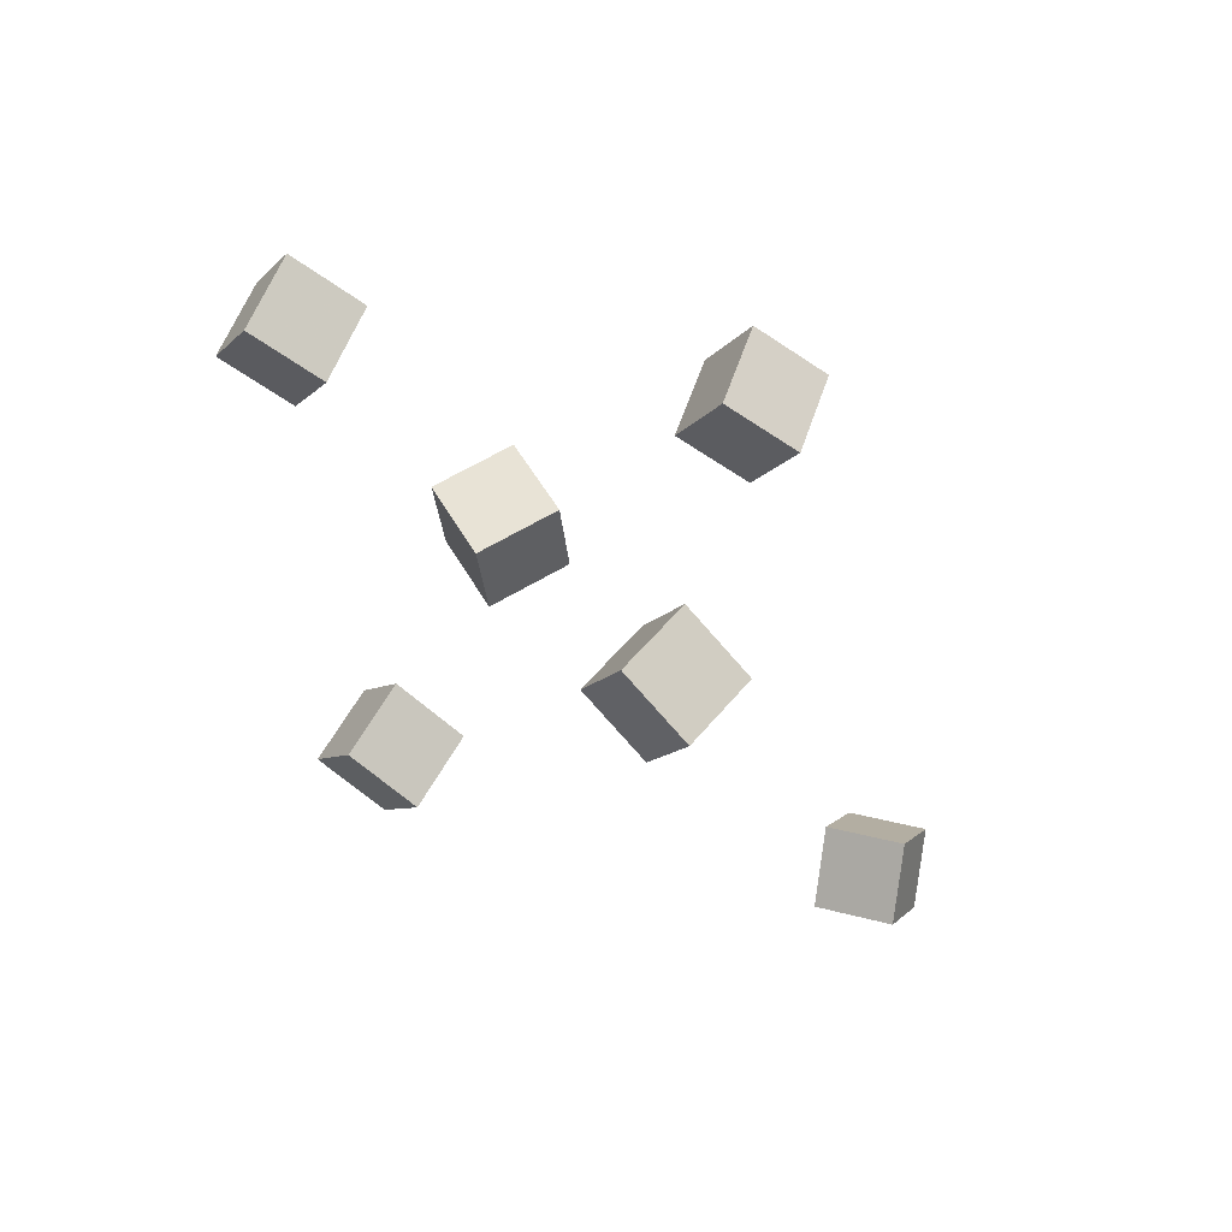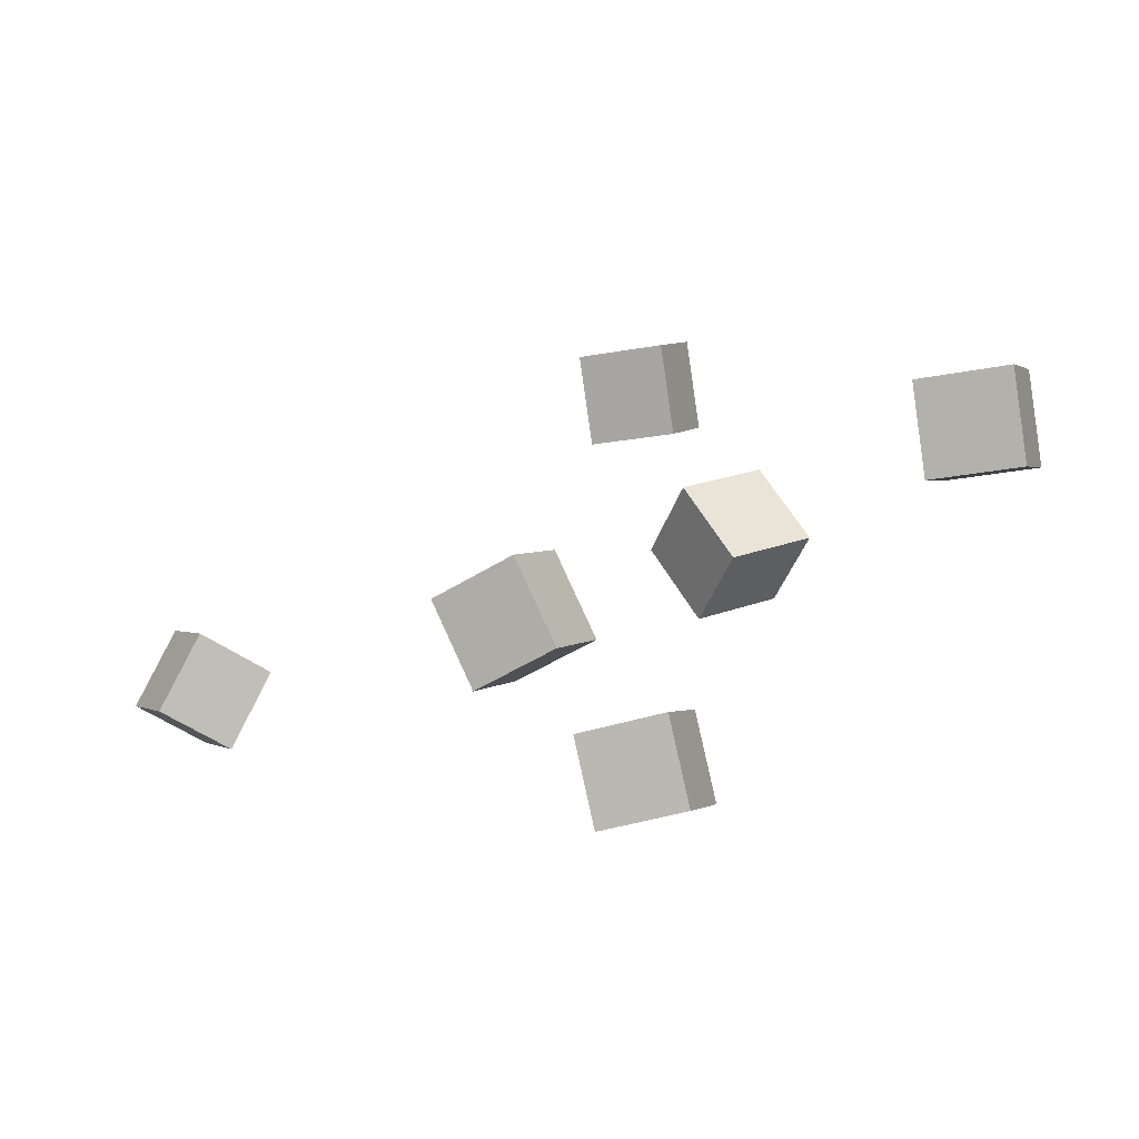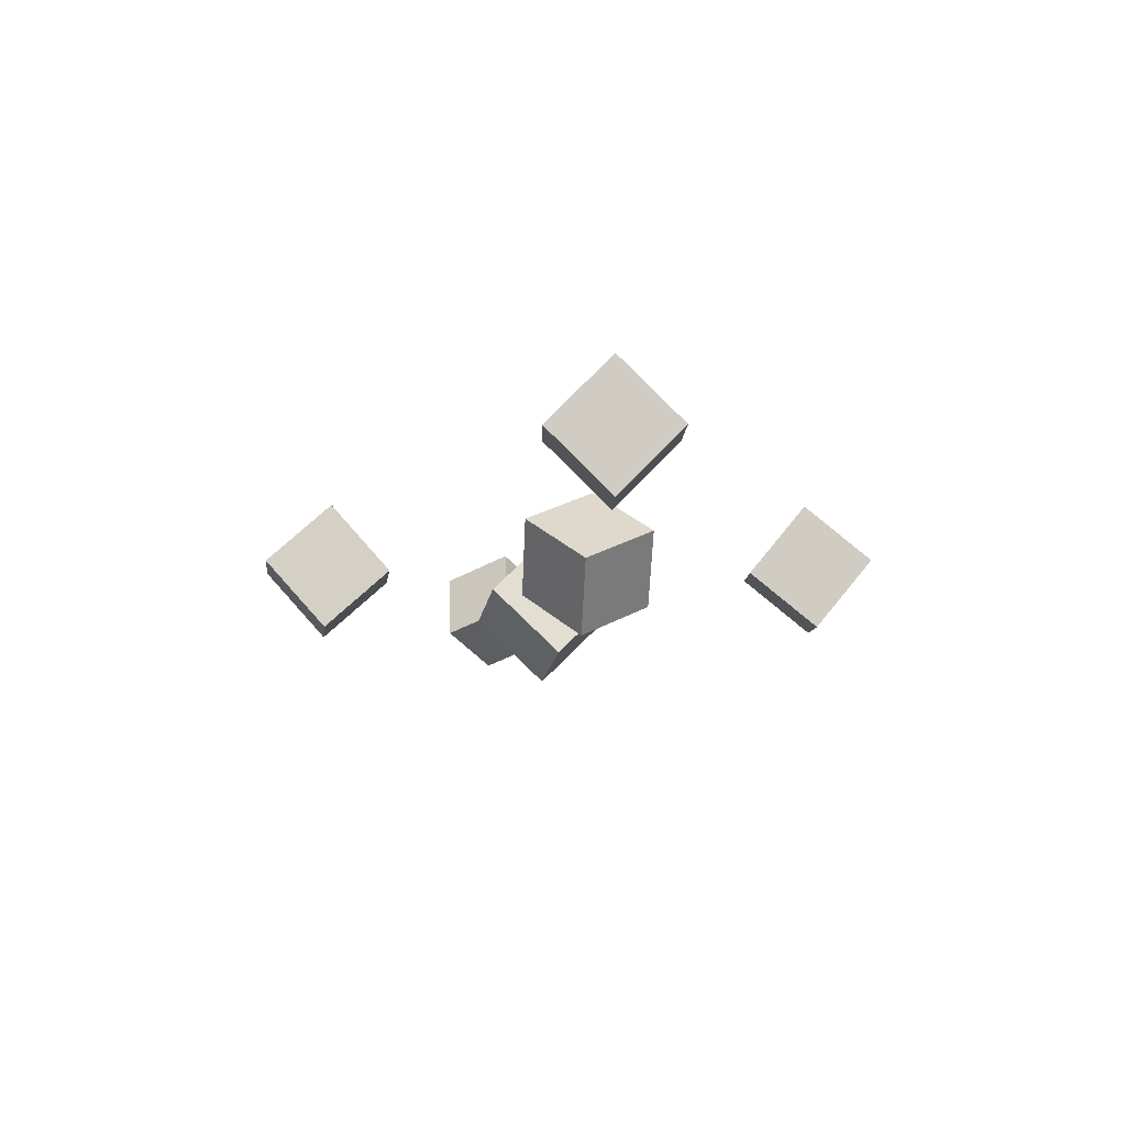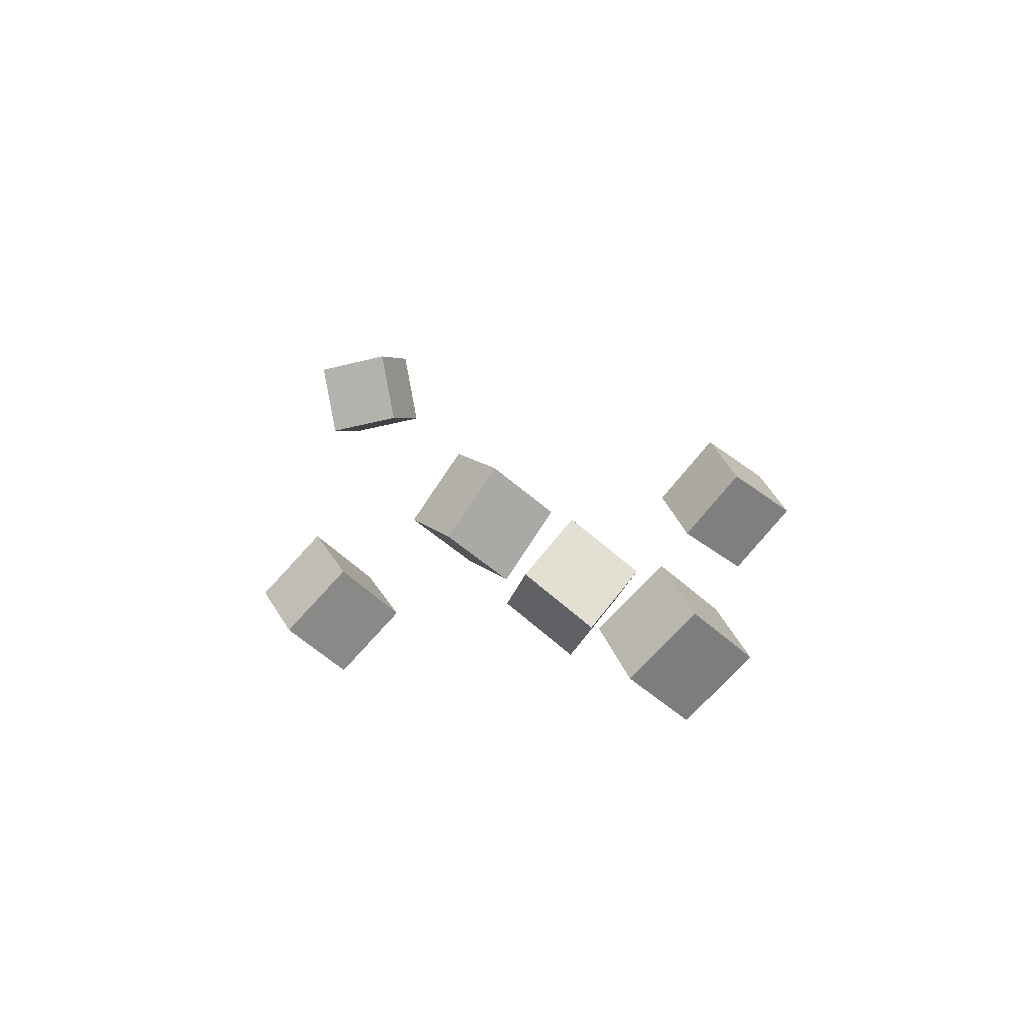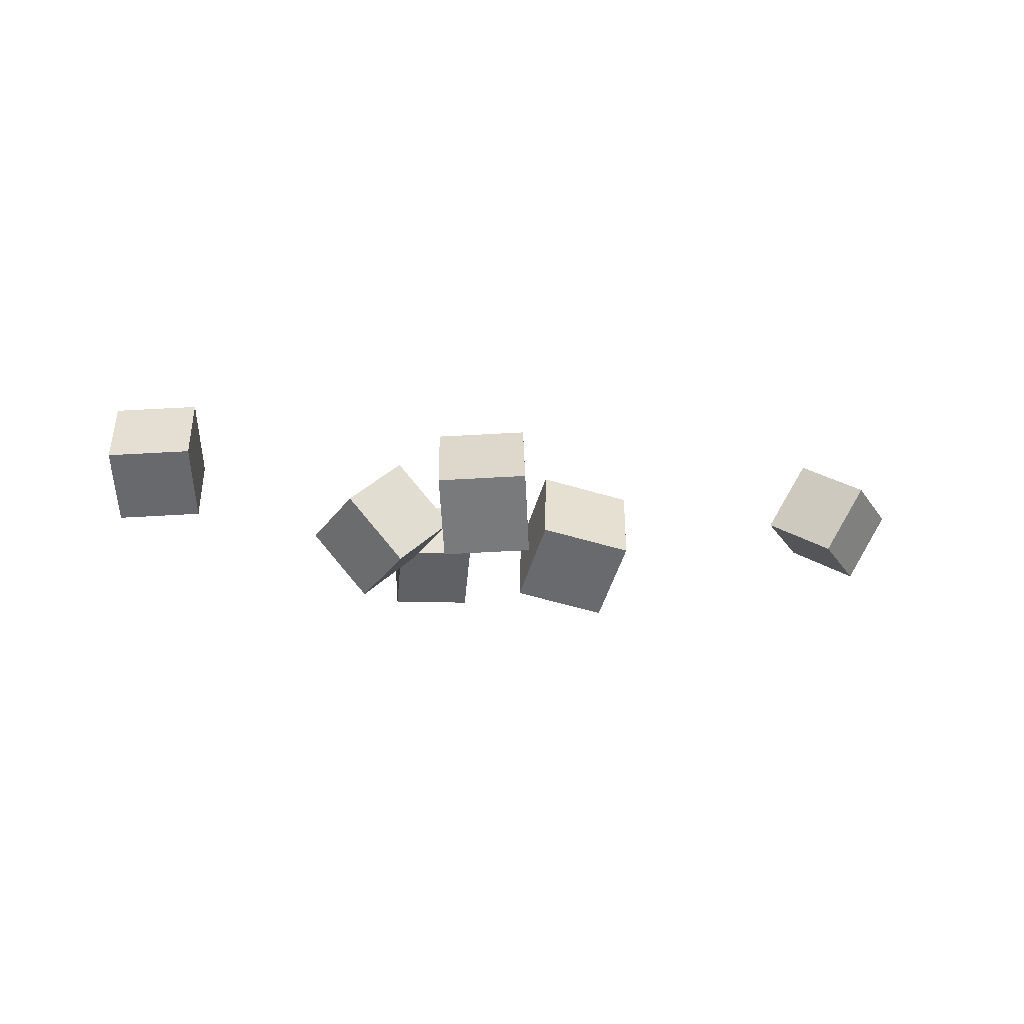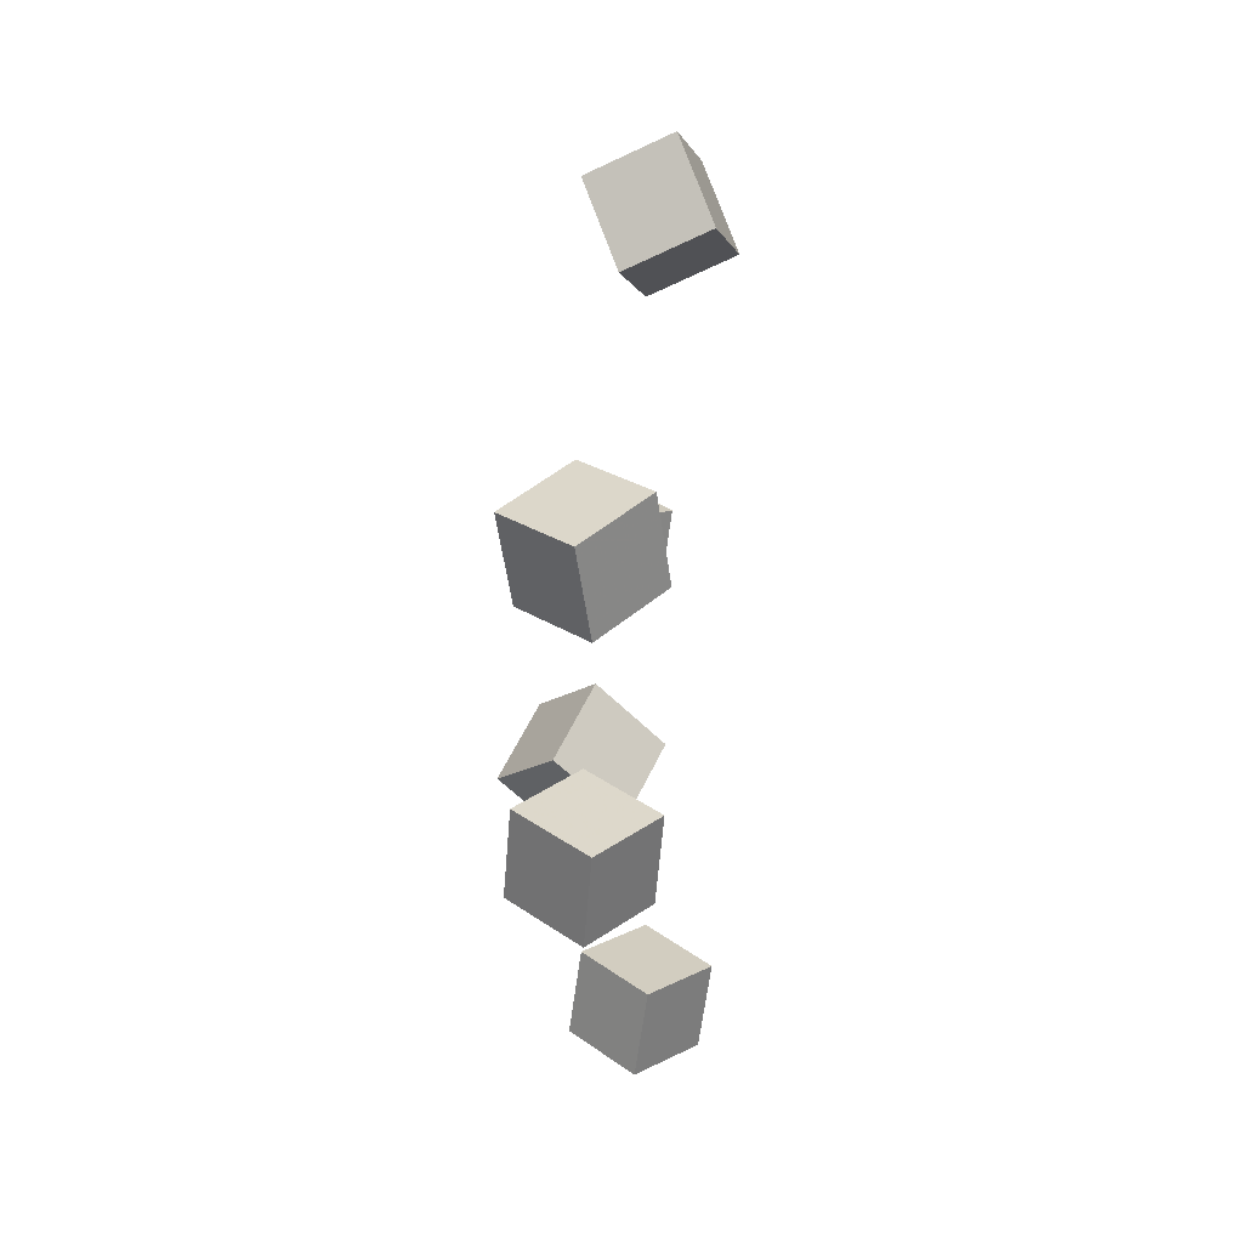
<metadata>
{"format":"obj","ext":"obj","renderer":"f3d","projection":"perspective","resolution":1024,"background":"white","views":[{"elev":-63.0,"azim":-45.5,"up":"+Y"},{"elev":-46.6,"azim":-158.1,"up":"+Z"},{"elev":-8.8,"azim":-99.8,"up":"+Y"},{"elev":27.5,"azim":-116.4,"up":"+Y"},{"elev":-7.3,"azim":-9.9,"up":"+Y"},{"elev":-56.7,"azim":85.2,"up":"+Z"}]}
</metadata>
<code>
v -0.02574 -0.0583 -0.1177
v -0.08226 -0.05819 -0.1205
v -0.02377 -0.0956 -0.159
v -0.08029 -0.09549 -0.1618
v -0.02376 -0.01597 -0.1558
v -0.08028 -0.01586 -0.1586
v -0.02179 -0.05328 -0.1971
v -0.07831 -0.05316 -0.1999
f 1.0 7.0 5.0
f 1.0 3.0 7.0
f 1.0 4.0 3.0
f 1.0 2.0 4.0
f 3.0 8.0 7.0
f 3.0 4.0 8.0
f 5.0 7.0 8.0
f 5.0 8.0 6.0
f 1.0 5.0 6.0
f 1.0 6.0 2.0
f 2.0 6.0 8.0
f 2.0 8.0 4.0
v -0.005901 -0.1008 0.003767
v 0.005335 -0.05745 0.04872
v 0.003151 -0.05653 -0.04117
v 0.01439 -0.01319 0.003787
v 0.05582 -0.1151 0.00212
v 0.06705 -0.07174 0.04708
v 0.06487 -0.07082 -0.04282
v 0.07611 -0.02748 0.00214
f 9.0 15.0 13.0
f 9.0 11.0 15.0
f 9.0 12.0 11.0
f 9.0 10.0 12.0
f 11.0 16.0 15.0
f 11.0 12.0 16.0
f 13.0 15.0 16.0
f 13.0 16.0 14.0
f 9.0 13.0 14.0
f 9.0 14.0 10.0
f 10.0 14.0 16.0
f 10.0 16.0 12.0
v -0.1603 -0.05893 -0.005616
v -0.1232 -0.103 -0.001755
v -0.1388 -0.03668 0.04245
v -0.1018 -0.08073 0.04631
v -0.1204 -0.02823 -0.03758
v -0.08338 -0.07228 -0.03372
v -0.09901 -0.005979 0.01048
v -0.06194 -0.05003 0.01434
f 17.0 23.0 21.0
f 17.0 19.0 23.0
f 17.0 20.0 19.0
f 17.0 18.0 20.0
f 19.0 24.0 23.0
f 19.0 20.0 24.0
f 21.0 23.0 24.0
f 21.0 24.0 22.0
f 17.0 21.0 22.0
f 17.0 22.0 18.0
f 18.0 22.0 24.0
f 18.0 24.0 20.0
v 0.2275 -0.06073 -0.04456
v 0.2618 -0.08262 -0.008806
v 0.1952 -0.04393 -0.003331
v 0.2296 -0.06582 0.03243
v 0.2543 -0.01483 -0.04227
v 0.2887 -0.03672 -0.006511
v 0.2221 0.001969 -0.001036
v 0.2565 -0.01992 0.03472
f 25.0 31.0 29.0
f 25.0 27.0 31.0
f 25.0 28.0 27.0
f 25.0 26.0 28.0
f 27.0 32.0 31.0
f 27.0 28.0 32.0
f 29.0 31.0 32.0
f 29.0 32.0 30.0
f 25.0 29.0 30.0
f 25.0 30.0 26.0
f 26.0 30.0 32.0
f 26.0 32.0 28.0
v -0.2431 -0.004088 -0.04647
v -0.2999 -0.00717 -0.0557
v -0.2518 0.03664 -0.006766
v -0.3086 0.03356 -0.01599
v -0.2475 -0.04425 -0.006223
v -0.3043 -0.04733 -0.01545
v -0.2561 -0.003516 0.03348
v -0.3129 -0.006599 0.02425
f 33.0 39.0 37.0
f 33.0 35.0 39.0
f 33.0 36.0 35.0
f 33.0 34.0 36.0
f 35.0 40.0 39.0
f 35.0 36.0 40.0
f 37.0 39.0 40.0
f 37.0 40.0 38.0
f 33.0 37.0 38.0
f 33.0 38.0 34.0
f 34.0 38.0 40.0
f 34.0 40.0 36.0
v -0.02374 -0.05036 0.1317
v -0.07925 -0.05313 0.1211
v -0.03278 -0.00568 0.1675
v -0.08829 -0.008455 0.1569
v -0.03023 -0.08672 0.1754
v -0.08573 -0.08949 0.1648
v -0.03927 -0.04204 0.2112
v -0.09477 -0.04481 0.2007
f 41.0 47.0 45.0
f 41.0 43.0 47.0
f 41.0 44.0 43.0
f 41.0 42.0 44.0
f 43.0 48.0 47.0
f 43.0 44.0 48.0
f 45.0 47.0 48.0
f 45.0 48.0 46.0
f 41.0 45.0 46.0
f 41.0 46.0 42.0
f 42.0 46.0 48.0
f 42.0 48.0 44.0

</code>
